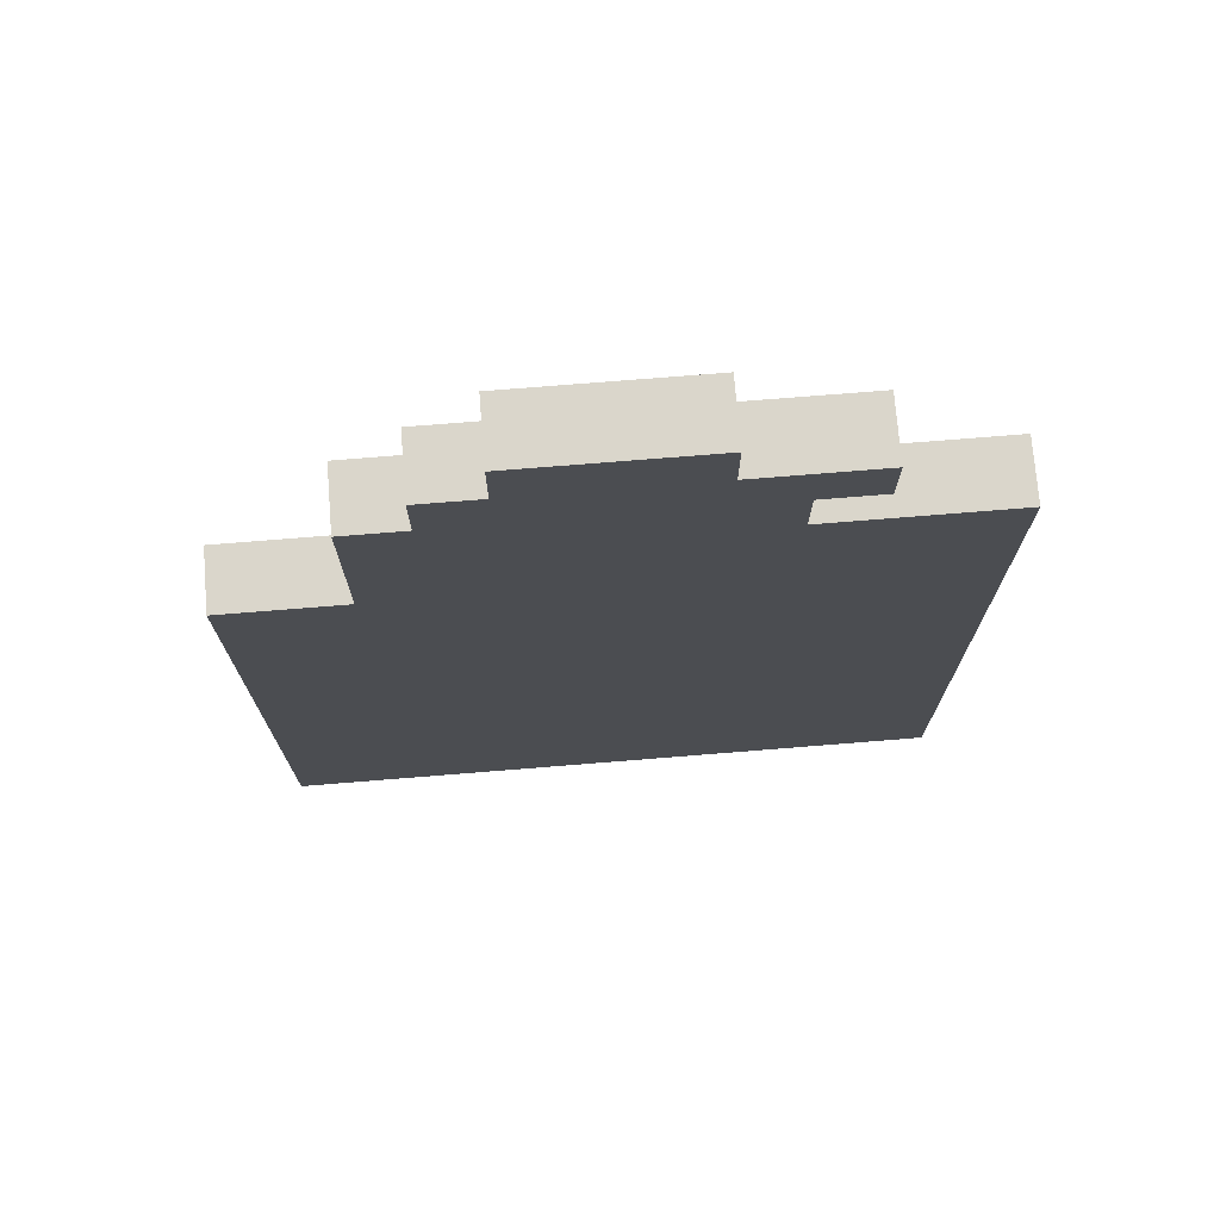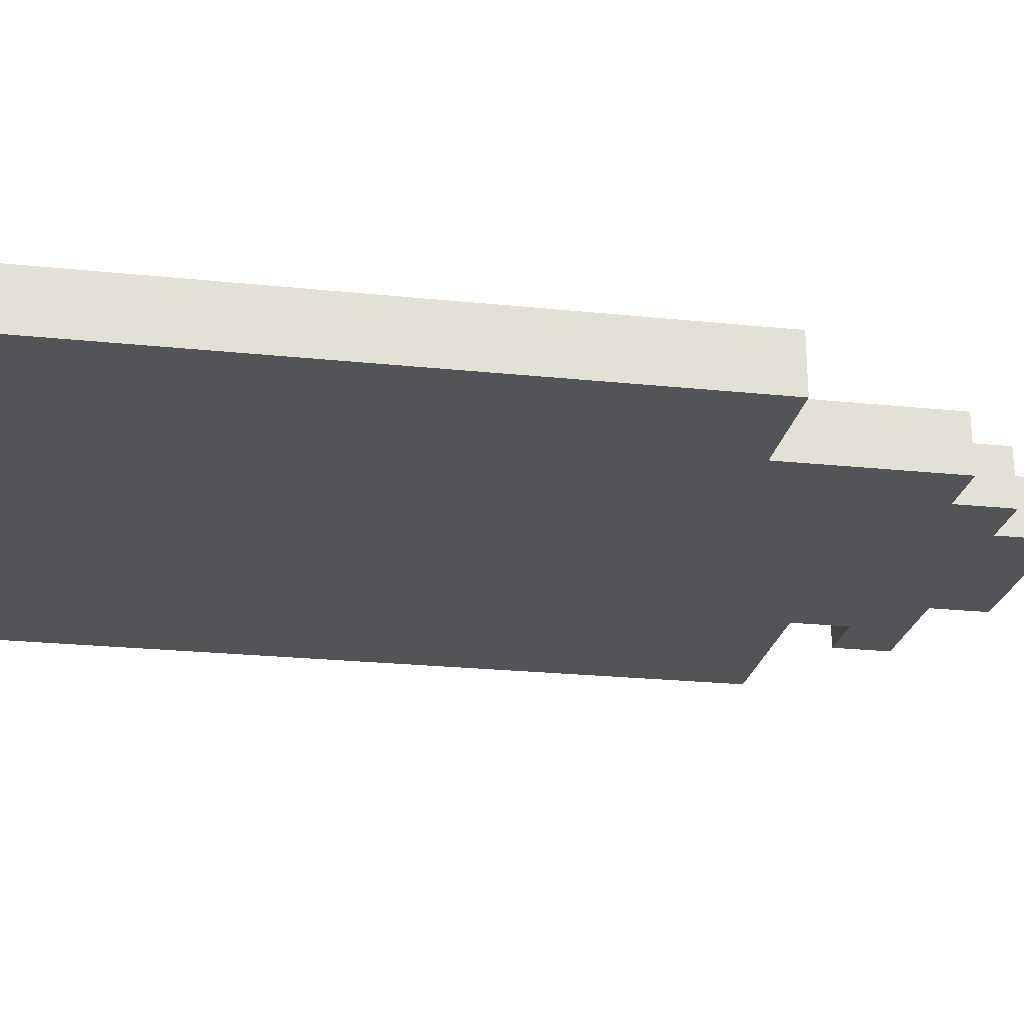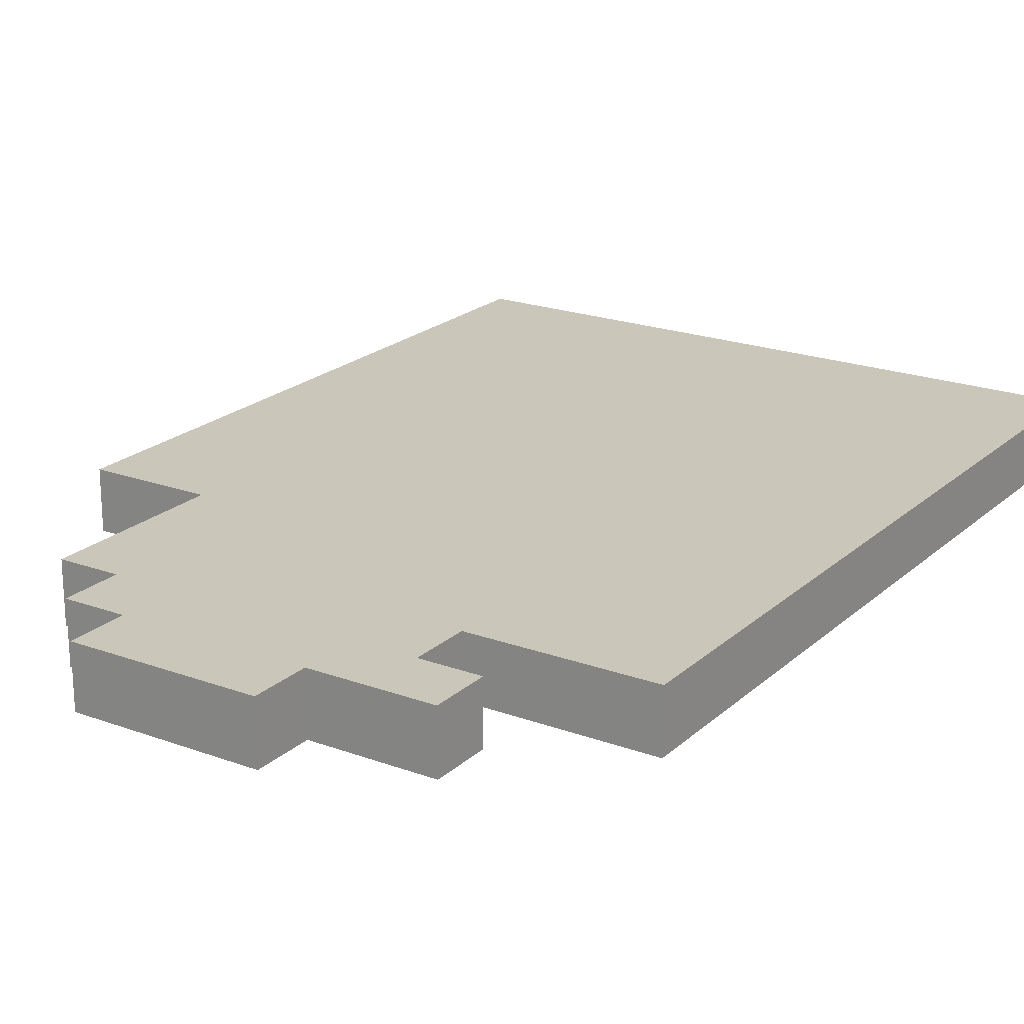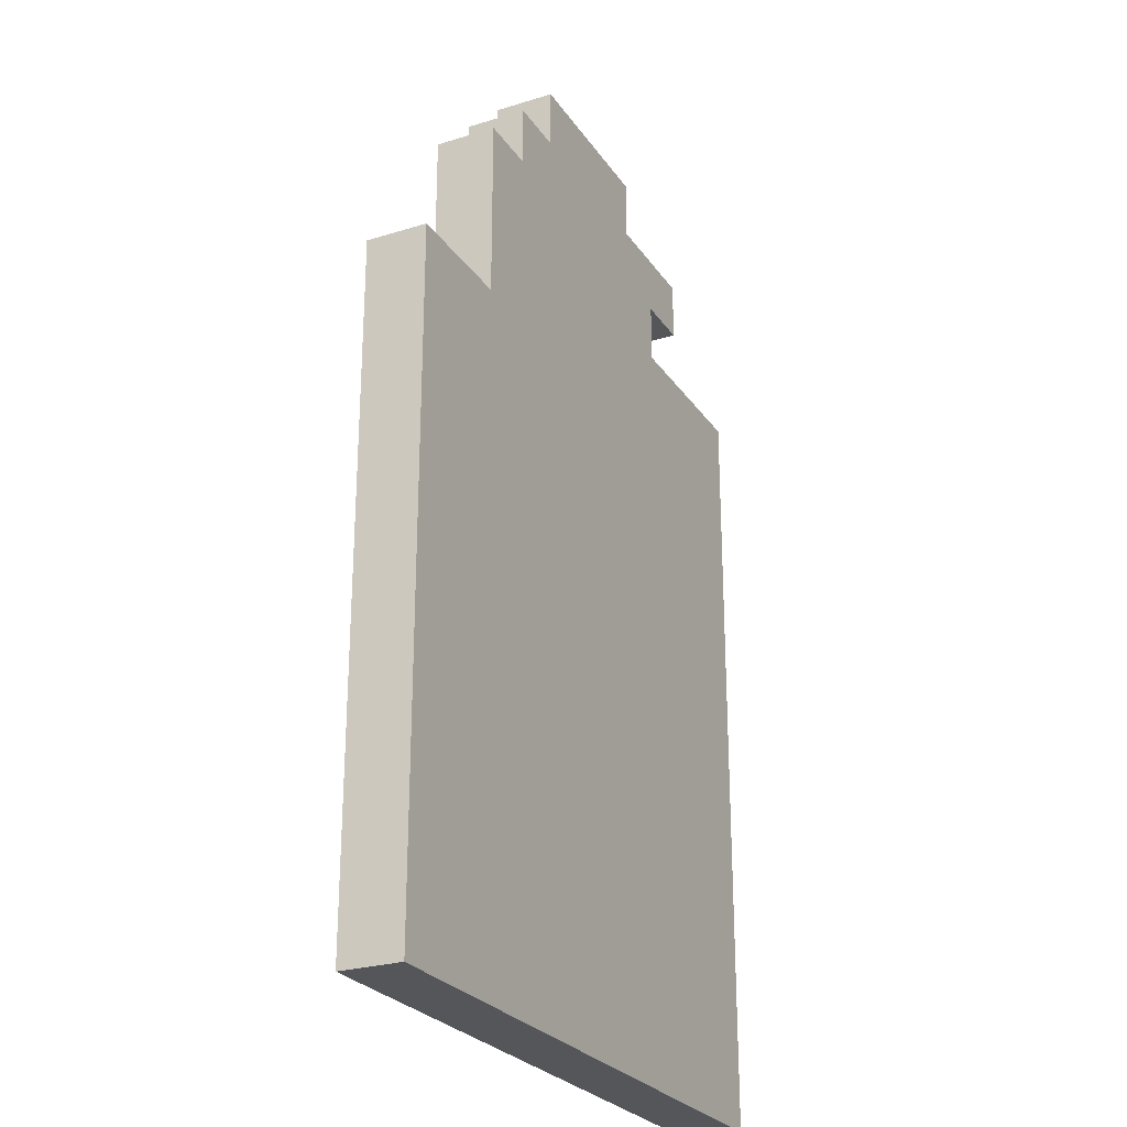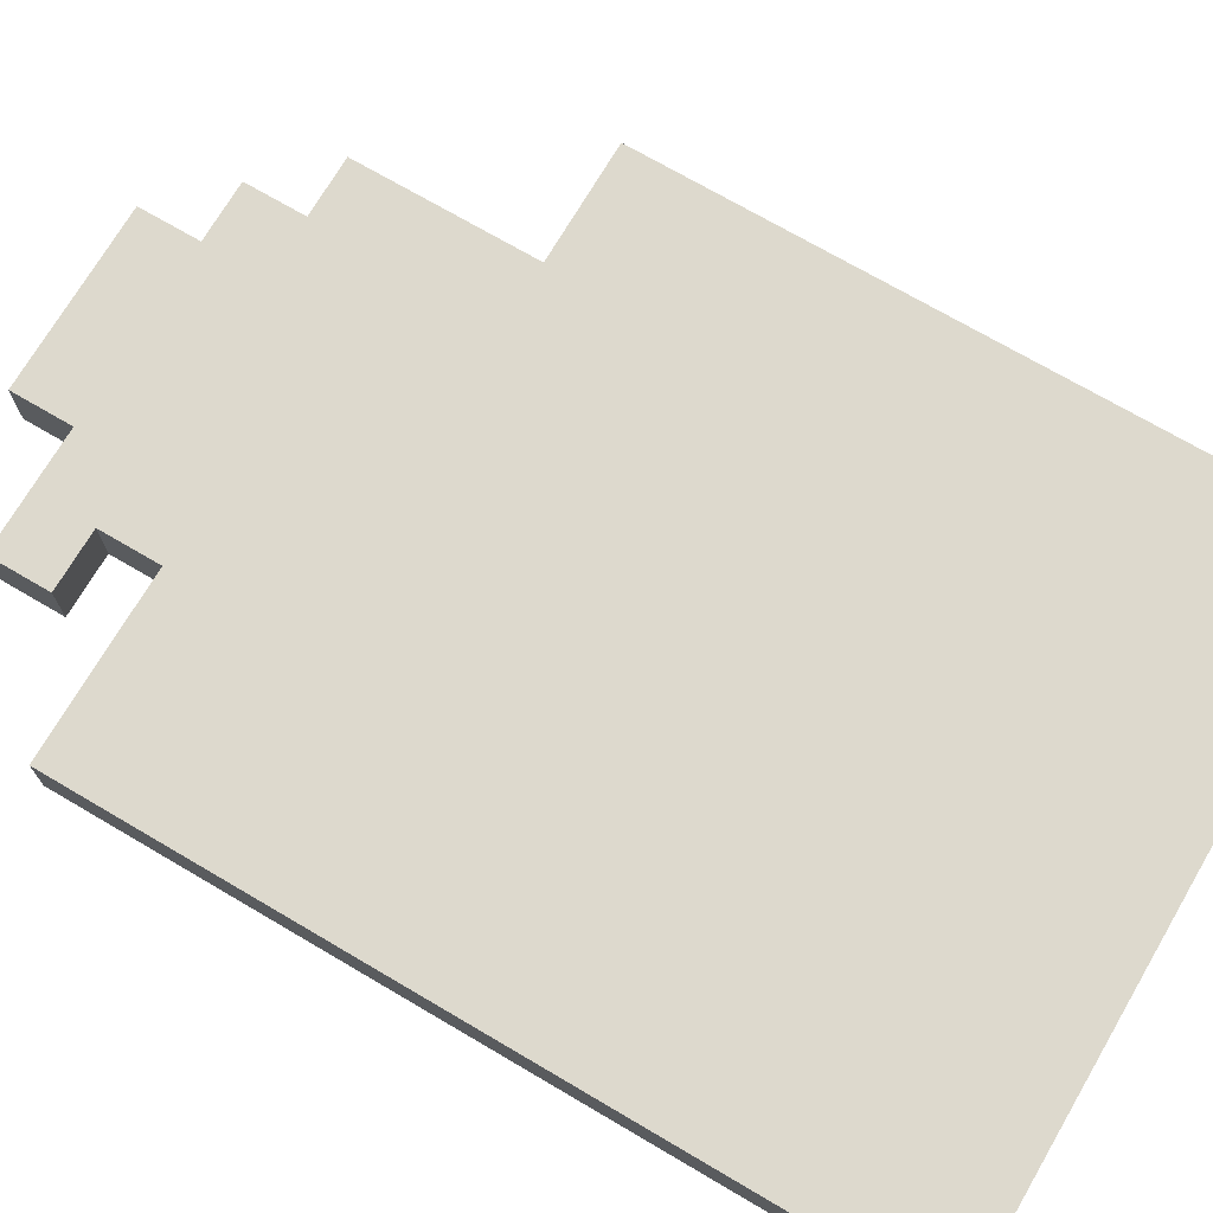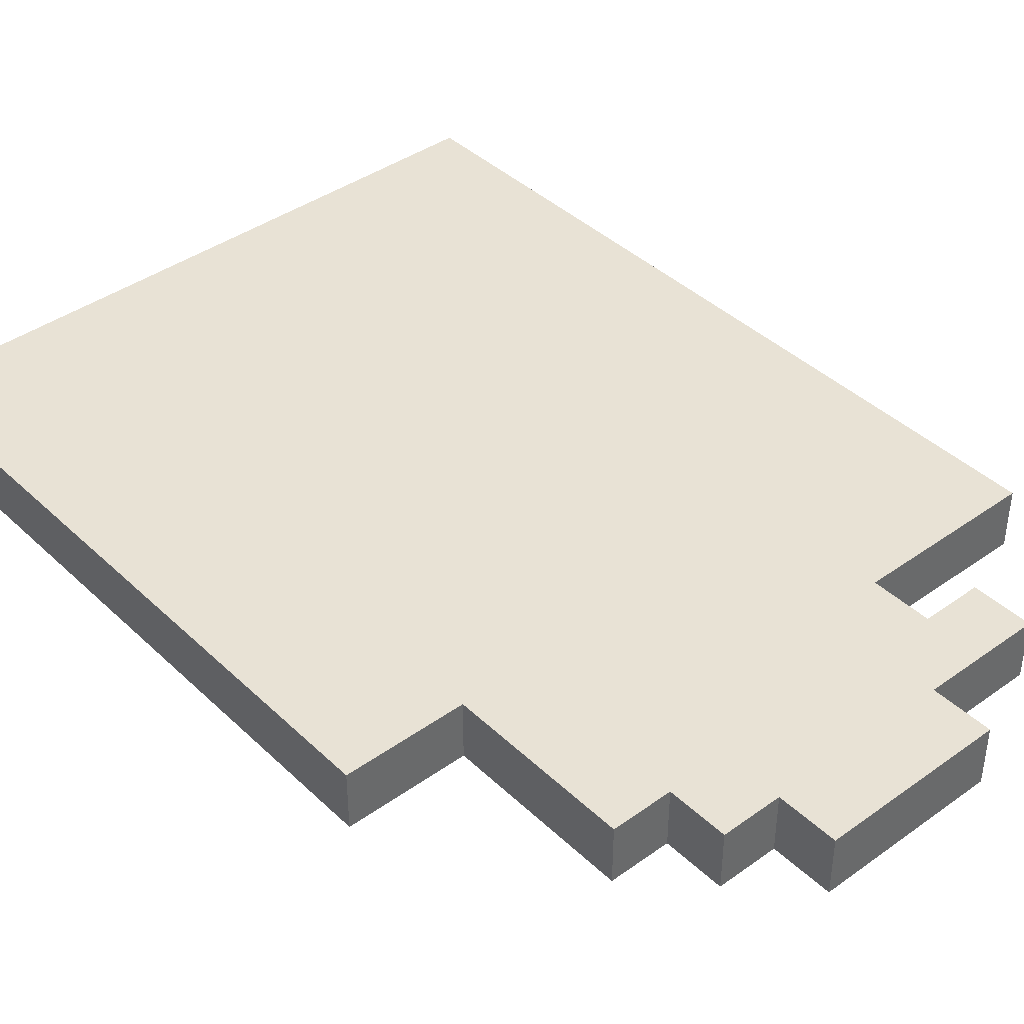
<metadata>
{"format":"obj","ext":"obj","renderer":"f3d","projection":"perspective","resolution":1024,"background":"white","views":[{"elev":74.0,"azim":-4.6,"up":"+Z"},{"elev":-23.6,"azim":-99.9,"up":"+Y"},{"elev":21.1,"azim":33.2,"up":"+Y"},{"elev":-25.7,"azim":-63.7,"up":"+Z"},{"elev":72.0,"azim":120.4,"up":"+Y"},{"elev":40.7,"azim":-41.1,"up":"+Y"}]}
</metadata>
<code>
o
v 0.4 0.6 -0.7
v 0.4 0.6 0.6
v 0.3 0.6 -0.7
v 0.3 0.6 0.6
v 0.2 0.6 -0.7
v 0.2 0.6 0.6
v 0.2 0.6 0.7
v 0.2 0.6 0.8
v 0.1 0.6 -0.7
v 0.1 0.6 0.6
v 0.1 0.6 0.7
v 0.1 0.6 0.8
v 0 0.6 0.8
v 0 0.6 0.9
v -0.1 0.6 -0.7
v -0.1 0.6 0.8
v -0.2 0.6 -0.7
v -0.2 0.6 0.8
v -0.3 0.6 0.8
v -0.3 0.6 0.9
v -0.4 0.6 -0.7
v -0.4 0.6 0.7
v -0.4 0.6 0.8
v -0.5 0.6 -0.7
v -0.5 0.6 0.4
v -0.5 0.6 0.7
v -0.6 0.6 -0.7
v -0.6 0.6 0.4
v -0.7 0.6 -0.7
v -0.7 0.6 0.4
v 0.4 0.7 -0.7
v 0.4 0.7 0.6
v 0.3 0.7 -0.7
v 0.3 0.7 0.6
v 0.2 0.7 -0.7
v 0.2 0.7 0.6
v 0.2 0.7 0.7
v 0.2 0.7 0.8
v 0.1 0.7 -0.7
v 0.1 0.7 0.6
v 0.1 0.7 0.7
v 0.1 0.7 0.8
v 0 0.7 0.8
v 0 0.7 0.9
v -0.1 0.7 -0.7
v -0.1 0.7 0.8
v -0.2 0.7 -0.7
v -0.2 0.7 0.8
v -0.3 0.7 0.8
v -0.3 0.7 0.9
v -0.4 0.7 -0.7
v -0.4 0.7 0.7
v -0.4 0.7 0.8
v -0.5 0.7 -0.7
v -0.5 0.7 0.4
v -0.5 0.7 0.7
v -0.6 0.7 -0.7
v -0.6 0.7 0.4
v -0.7 0.7 -0.7
v -0.7 0.7 0.4
v 0.4 0.6 -0.7
v 0.3 0.6 -0.7
v 0.2 0.6 -0.7
v 0.1 0.6 -0.7
v -0.1 0.6 -0.7
v -0.2 0.6 -0.7
v -0.4 0.6 -0.7
v -0.5 0.6 -0.7
v -0.6 0.6 -0.7
v -0.7 0.6 -0.7
v 0.4 0.7 -0.7
v 0.3 0.7 -0.7
v 0.2 0.7 -0.7
v 0.1 0.7 -0.7
v -0.1 0.7 -0.7
v -0.2 0.7 -0.7
v -0.4 0.7 -0.7
v -0.5 0.7 -0.7
v -0.6 0.7 -0.7
v -0.7 0.7 -0.7
v 0.2 0.6 0.7
v 0.1 0.6 0.7
v 0.2 0.7 0.7
v 0.1 0.7 0.7
v -0.5 0.6 0.4
v -0.6 0.6 0.4
v -0.7 0.6 0.4
v -0.5 0.7 0.4
v -0.6 0.7 0.4
v -0.7 0.7 0.4
v 0.4 0.6 0.6
v 0.3 0.6 0.6
v 0.2 0.6 0.6
v 0.1 0.6 0.6
v 0.4 0.7 0.6
v 0.3 0.7 0.6
v 0.2 0.7 0.6
v 0.1 0.7 0.6
v -0.4 0.6 0.7
v -0.5 0.6 0.7
v -0.4 0.7 0.7
v -0.5 0.7 0.7
v 0.2 0.6 0.8
v 0.1 0.6 0.8
v 0 0.6 0.8
v -0.3 0.6 0.8
v -0.4 0.6 0.8
v 0.2 0.7 0.8
v 0.1 0.7 0.8
v 0 0.7 0.8
v -0.3 0.7 0.8
v -0.4 0.7 0.8
v 0 0.6 0.9
v -0.3 0.6 0.9
v 0 0.7 0.9
v -0.3 0.7 0.9
v 0.4 0.6 -0.7
v 0.4 0.7 -0.7
v 0.4 0.6 0.6
v 0.4 0.7 0.6
v 0.2 0.6 0.7
v 0.2 0.7 0.7
v 0.2 0.6 0.8
v 0.2 0.7 0.8
v 0.1 0.6 0.6
v 0.1 0.7 0.6
v 0.1 0.6 0.7
v 0.1 0.7 0.7
v 0 0.6 0.8
v 0 0.7 0.8
v 0 0.6 0.9
v 0 0.7 0.9
v -0.3 0.6 0.8
v -0.3 0.7 0.8
v -0.3 0.6 0.9
v -0.3 0.7 0.9
v -0.4 0.6 0.7
v -0.4 0.7 0.7
v -0.4 0.6 0.8
v -0.4 0.7 0.8
v -0.5 0.6 0.4
v -0.5 0.7 0.4
v -0.5 0.6 0.7
v -0.5 0.7 0.7
v -0.7 0.6 -0.7
v -0.7 0.7 -0.7
v -0.7 0.6 0.4
v -0.7 0.7 0.4
f 1 2 3
f 3 2 4
f 3 4 5
f 5 4 6
f 5 6 9
f 9 6 10
f 7 8 11
f 11 8 12
f 9 10 13
f 10 11 13
f 11 12 13
f 9 13 15
f 13 14 16
f 15 13 16
f 15 16 17
f 16 14 18
f 17 16 18
f 17 18 19
f 18 14 19
f 19 14 20
f 17 19 21
f 21 19 22
f 22 19 23
f 21 22 24
f 24 22 25
f 25 22 26
f 24 25 27
f 27 25 28
f 27 28 29
f 29 28 30
f 33 32 31
f 34 32 33
f 35 34 33
f 36 34 35
f 39 36 35
f 40 36 39
f 41 38 37
f 42 38 41
f 43 40 39
f 43 41 40
f 43 42 41
f 45 43 39
f 46 44 43
f 46 43 45
f 47 46 45
f 48 44 46
f 48 46 47
f 49 48 47
f 49 44 48
f 50 44 49
f 51 49 47
f 52 49 51
f 53 49 52
f 54 52 51
f 55 52 54
f 56 52 55
f 57 55 54
f 58 55 57
f 59 58 57
f 60 58 59
f 61 62 71
f 62 63 72
f 71 62 72
f 63 64 73
f 72 63 73
f 64 65 74
f 73 64 74
f 65 66 75
f 74 65 75
f 66 67 76
f 75 66 76
f 67 68 77
f 76 67 77
f 68 69 78
f 77 68 78
f 69 70 79
f 78 69 79
f 79 70 80
f 81 82 83
f 83 82 84
f 88 86 85
f 89 87 86
f 89 86 88
f 90 87 89
f 95 92 91
f 96 93 92
f 96 92 95
f 97 94 93
f 97 93 96
f 98 94 97
f 101 100 99
f 102 100 101
f 108 104 103
f 109 105 104
f 109 104 108
f 110 105 109
f 111 107 106
f 112 107 111
f 115 114 113
f 116 114 115
f 117 118 119
f 119 118 120
f 121 122 123
f 123 122 124
f 125 126 127
f 127 126 128
f 129 130 131
f 131 130 132
f 135 134 133
f 136 134 135
f 139 138 137
f 140 138 139
f 143 142 141
f 144 142 143
f 147 146 145
f 148 146 147

</code>
